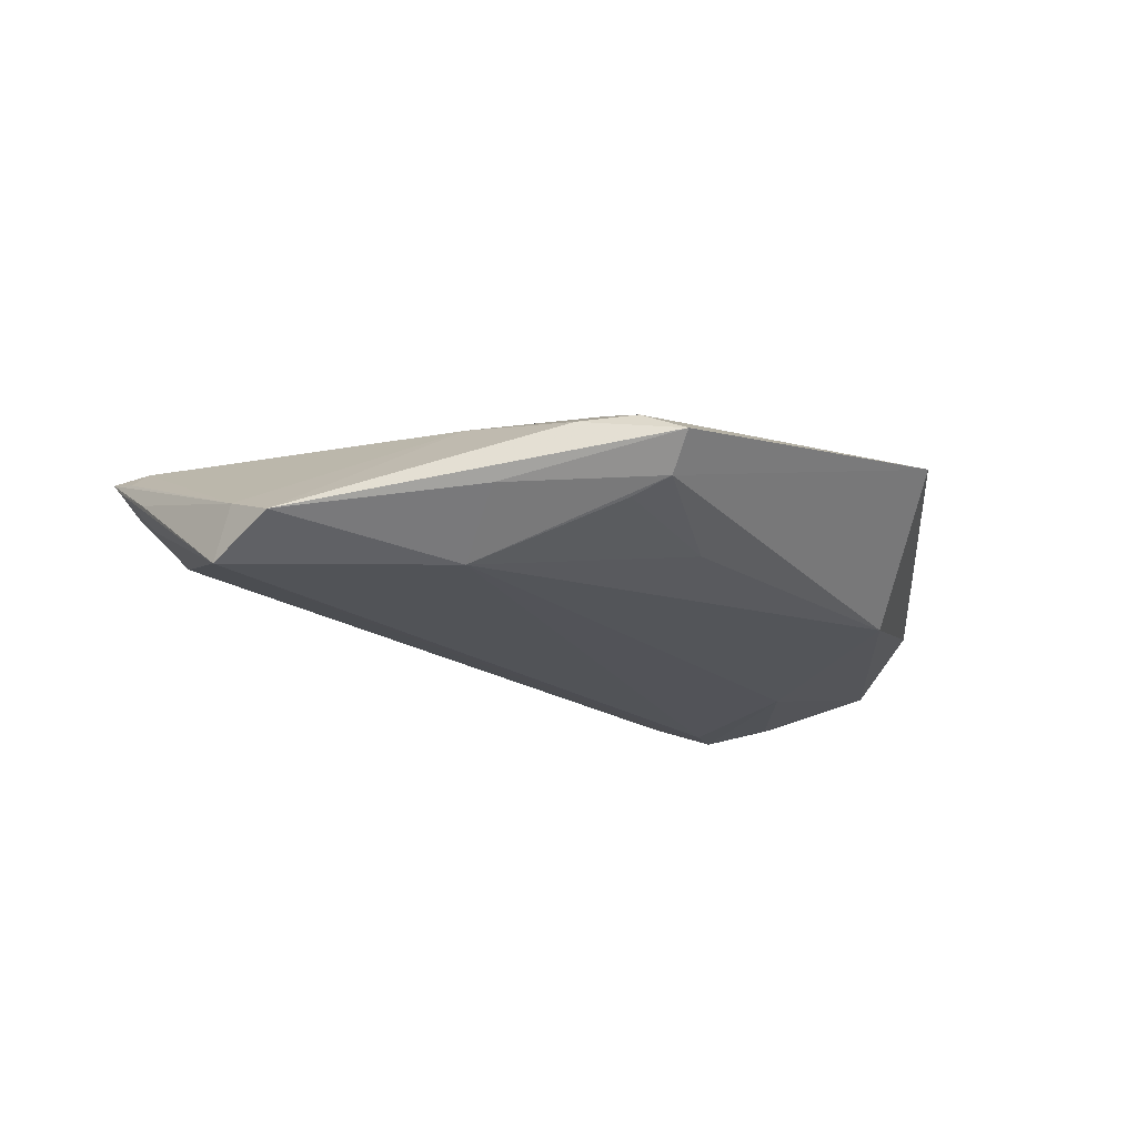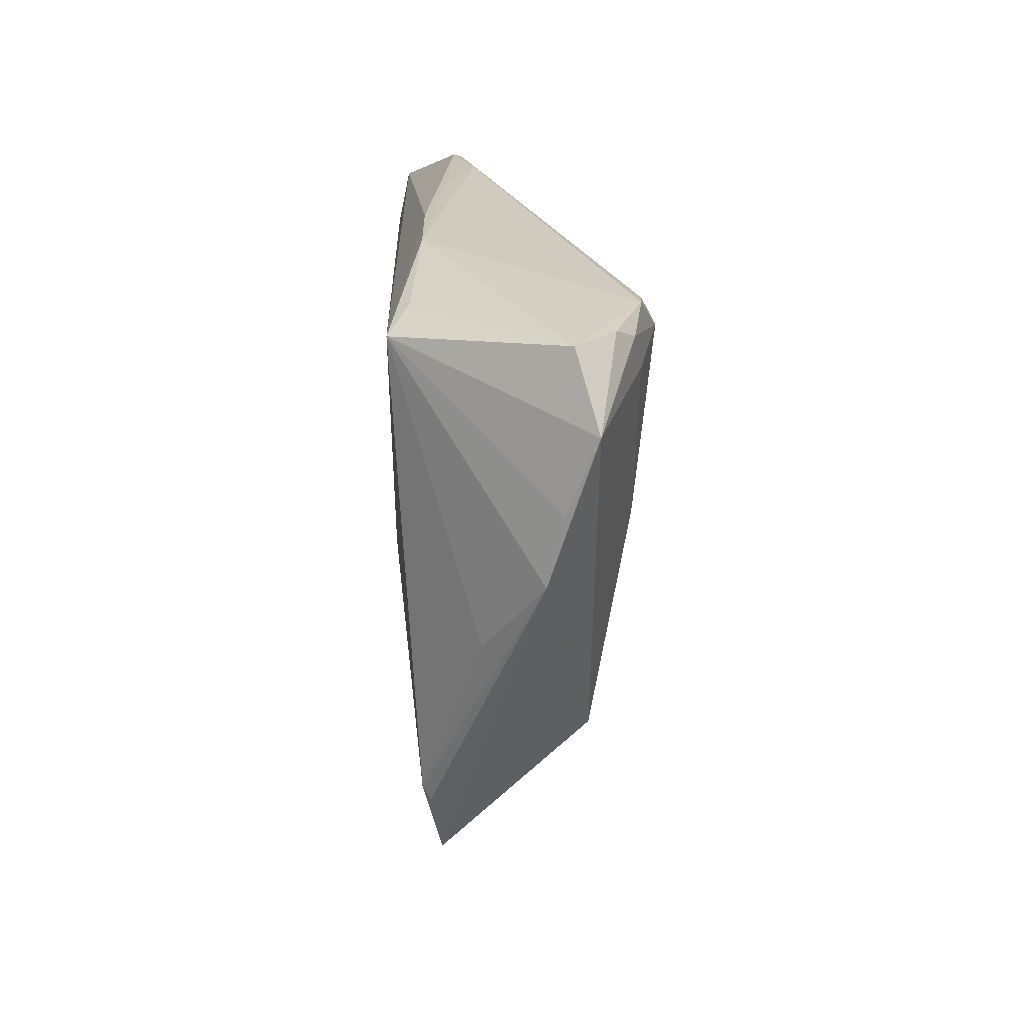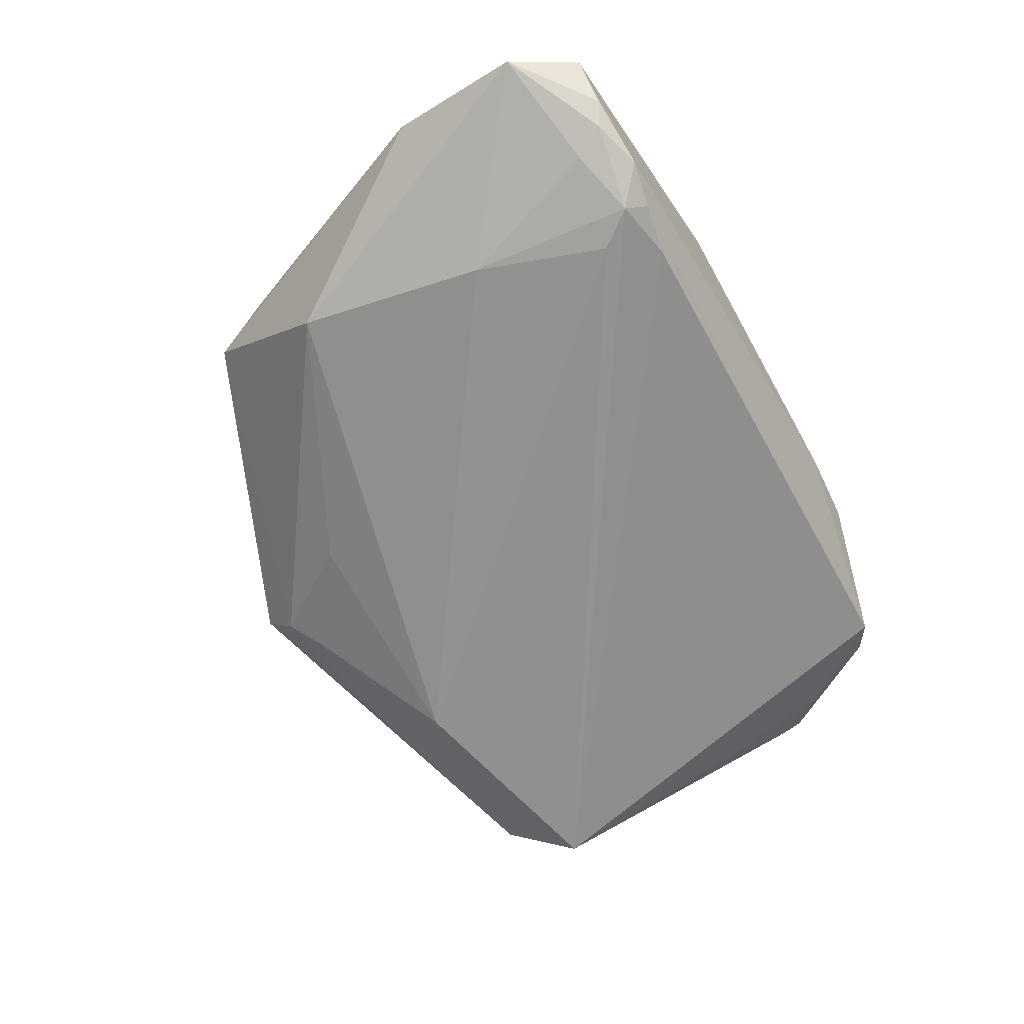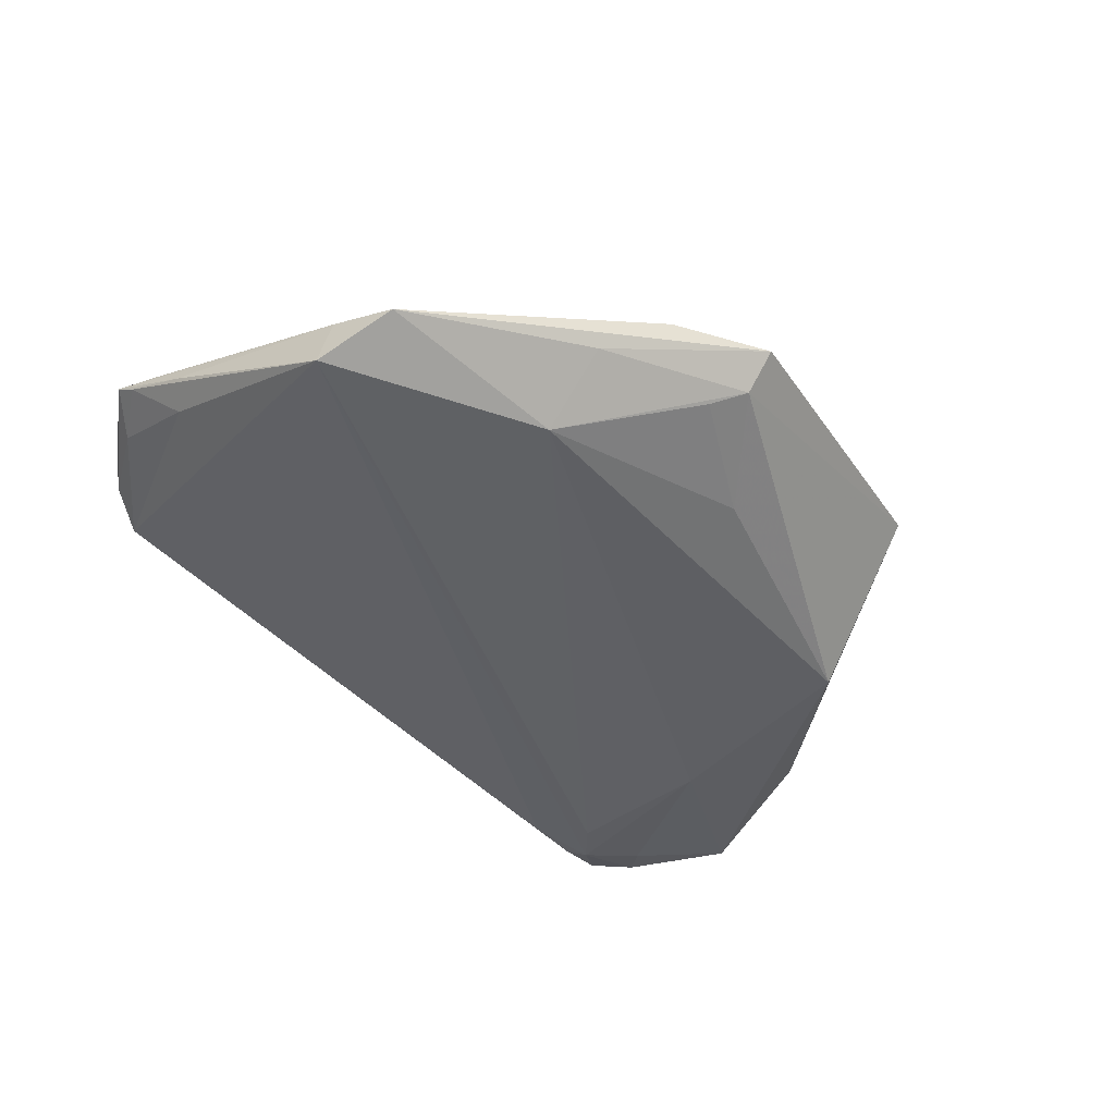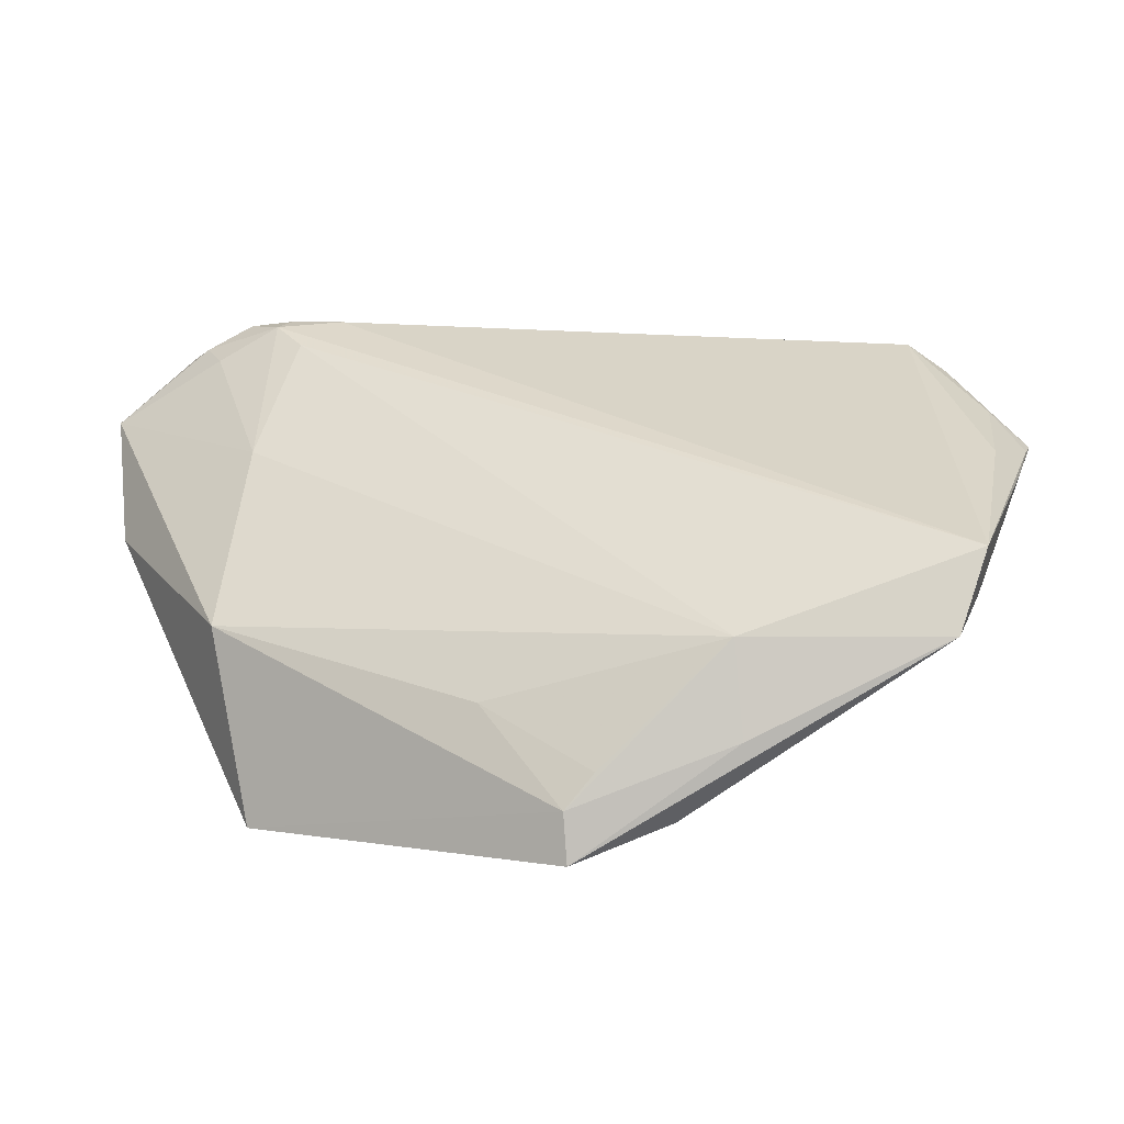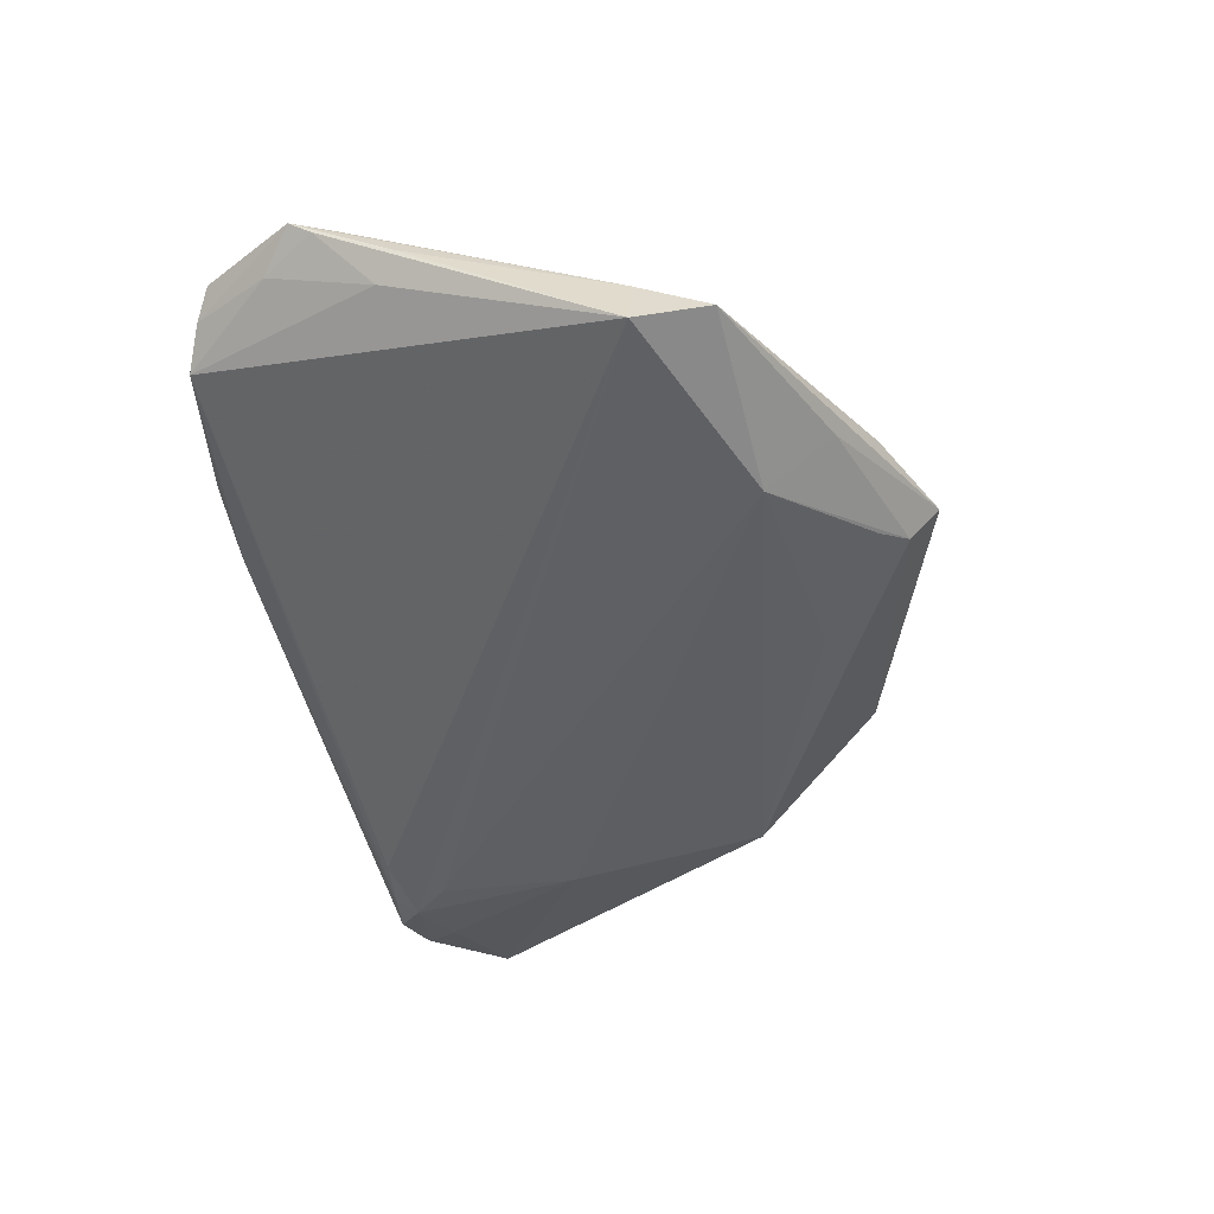
<metadata>
{"format":"obj","ext":"obj","renderer":"f3d","projection":"perspective","resolution":1024,"background":"white","views":[{"elev":-15.9,"azim":-18.3,"up":"+Z"},{"elev":22.4,"azim":88.2,"up":"+Y"},{"elev":-70.1,"azim":119.4,"up":"+Z"},{"elev":-41.6,"azim":-38.5,"up":"+Z"},{"elev":-46.4,"azim":-167.8,"up":"+Y"},{"elev":-44.2,"azim":-73.5,"up":"+Z"}]}
</metadata>
<code>
v 0.04871 -0.002795 0.002868
v -0.003182 -0.04738 -0.001198
v 0.05111 0.03339 -0.007069
v -0.04185 0.02289 0.01312
v 0.03783 -0.03522 0.007719
v 0.024 0.03131 -0.01534
v -0.0603 0.0008266 0.003727
v -0.04962 0.03047 0.003826
v -0.05587 0.02651 0.01189
v -0.02047 0.03582 0.002472
v -0.04969 -0.03424 -0.00606
v 0.03251 0.03256 0.01057
v 0.04101 -0.02508 0.009948
v -0.007316 -0.04419 -0.003368
v -0.00261 -0.05148 0.003515
v 0.03072 0.03253 -0.01592
v 0.02864 0.02499 -0.01745
v -0.007367 -0.04755 0.006001
v -0.05854 0.01757 0.006814
v -0.0124 0.03563 0.006182
v -0.05799 0.003406 0.001018
v 0.04319 0.03188 -0.01415
v -0.05251 -0.02532 -0.003021
v -0.02414 -0.04236 -0.002691
v 0.03855 -0.01784 -0.01
v 0.05521 0.007259 -0.004084
v -0.06288 0.01314 0.01009
v 0.05547 0.01574 -0.006009
v -0.009542 -0.04154 0.007607
v 0.04143 -0.02653 0.008934
v 0.03764 0.0304 0.01312
v -0.01507 -0.0463 0.004645
v 0.03682 0.03386 -0.01535
v 0.01245 -0.005088 0.01312
v 0.03428 0.007656 -0.01498
v -0.03058 0.03523 0.005081
v -0.05852 0.00977 0.01103
v 0.04079 0.02761 -0.01517
v -0.02492 -0.03245 0.007087
v -0.02489 -0.03337 -0.01054
v 0.01703 0.03582 0.009221
v -0.05407 0.02803 0.007512
v 0.005634 -0.01609 0.01222
v -0.01006 -0.04425 0.006574
v -0.06223 0.01025 0.008104
v 0.05636 0.02498 -0.009652
v 0.03224 0.0298 -0.01744
v 0.005691 -0.03423 -0.006948
v -0.06111 0.007427 0.008563
v -0.05442 -0.02541 -0.01087
v 0.04587 0.0334 -0.01191
v 0.004219 0.03554 0.008973
f 50 8 6
f 6 47 50
f 3 31 46
f 21 8 50
f 40 11 50
f 46 35 38
f 38 35 47
f 47 6 16
f 16 6 8
f 8 21 19
f 32 11 15
f 42 9 8
f 27 9 42
f 8 19 42
f 42 19 27
f 31 9 4
f 46 31 28
f 28 26 46
f 31 26 28
f 5 26 30
f 25 26 5
f 25 35 46
f 46 26 25
f 25 40 35
f 25 48 40
f 15 11 24
f 11 40 24
f 47 35 17
f 35 40 17
f 50 47 17
f 17 40 50
f 22 38 47
f 46 38 22
f 15 24 2
f 2 24 40
f 48 25 2
f 2 5 15
f 2 25 5
f 31 3 12
f 12 41 31
f 3 41 12
f 8 9 36
f 10 16 8
f 8 36 10
f 27 19 45
f 45 19 21
f 45 21 50
f 50 7 45
f 45 7 27
f 11 32 39
f 1 26 31
f 47 16 33
f 33 22 47
f 16 10 33
f 33 41 3
f 33 10 41
f 40 48 14
f 14 2 40
f 48 2 14
f 52 36 9
f 52 9 31
f 31 41 52
f 41 10 20
f 20 10 36
f 20 52 41
f 36 52 20
f 37 9 27
f 37 4 9
f 31 4 34
f 51 33 3
f 22 33 51
f 51 3 46
f 46 22 51
f 49 37 27
f 11 39 23
f 39 37 23
f 37 49 23
f 23 49 27
f 27 7 23
f 50 11 23
f 23 7 50
f 4 37 43
f 43 34 4
f 31 34 13
f 13 1 31
f 34 43 13
f 13 30 26
f 26 1 13
f 5 30 13
f 29 37 39
f 29 43 37
f 5 13 29
f 29 13 43
f 44 39 32
f 44 29 39
f 29 44 18
f 15 5 18
f 5 29 18
f 18 32 15
f 18 44 32

</code>
